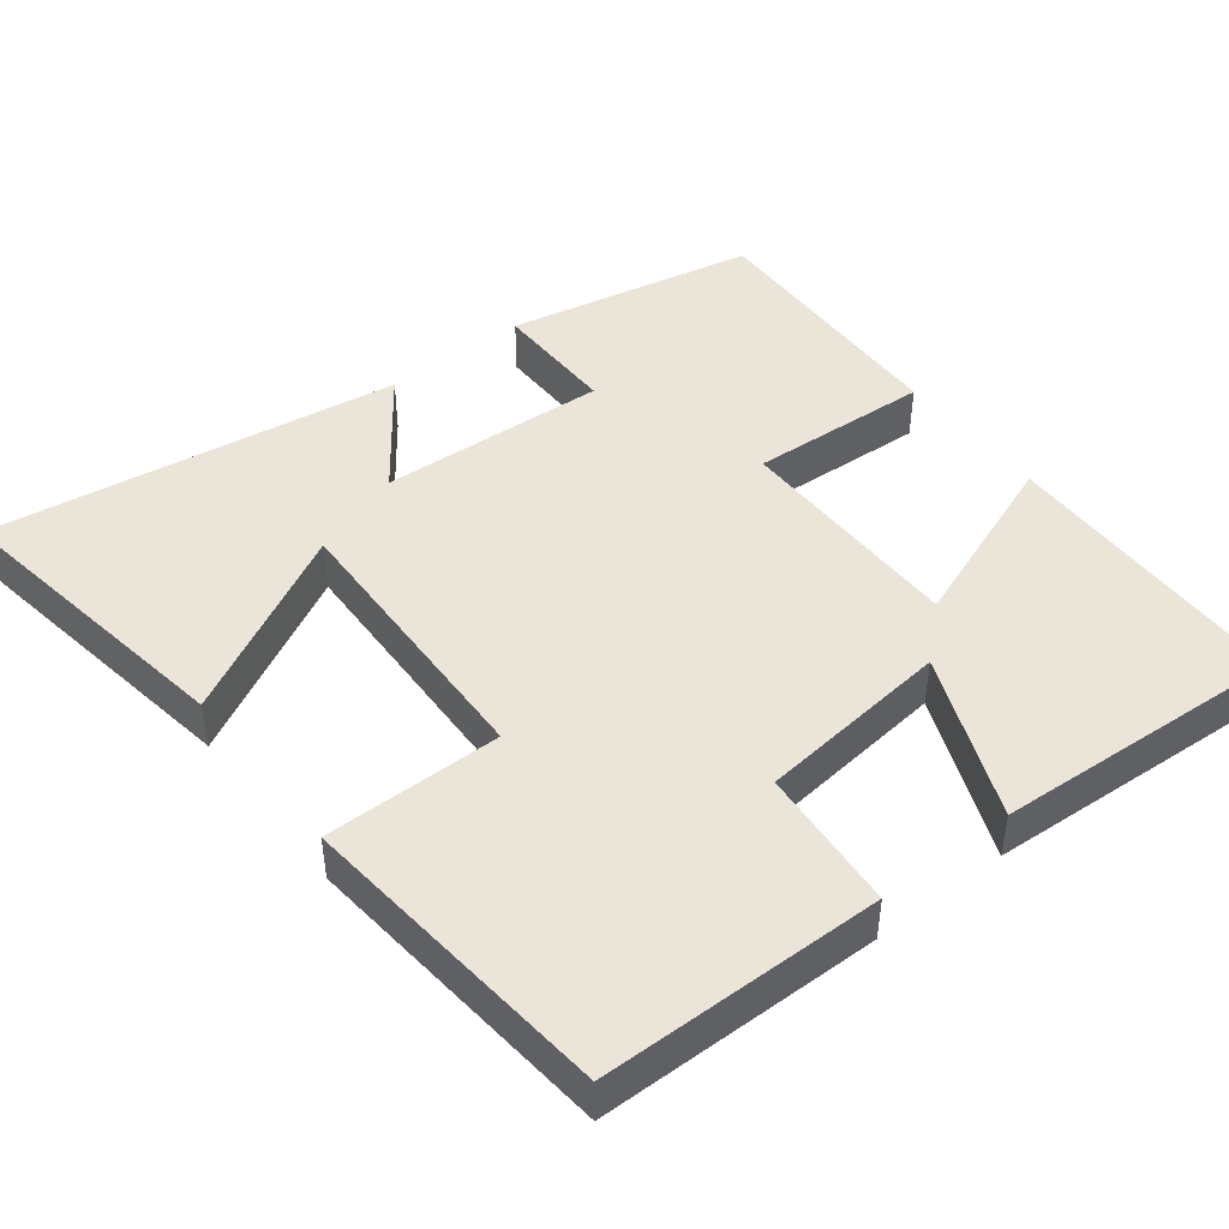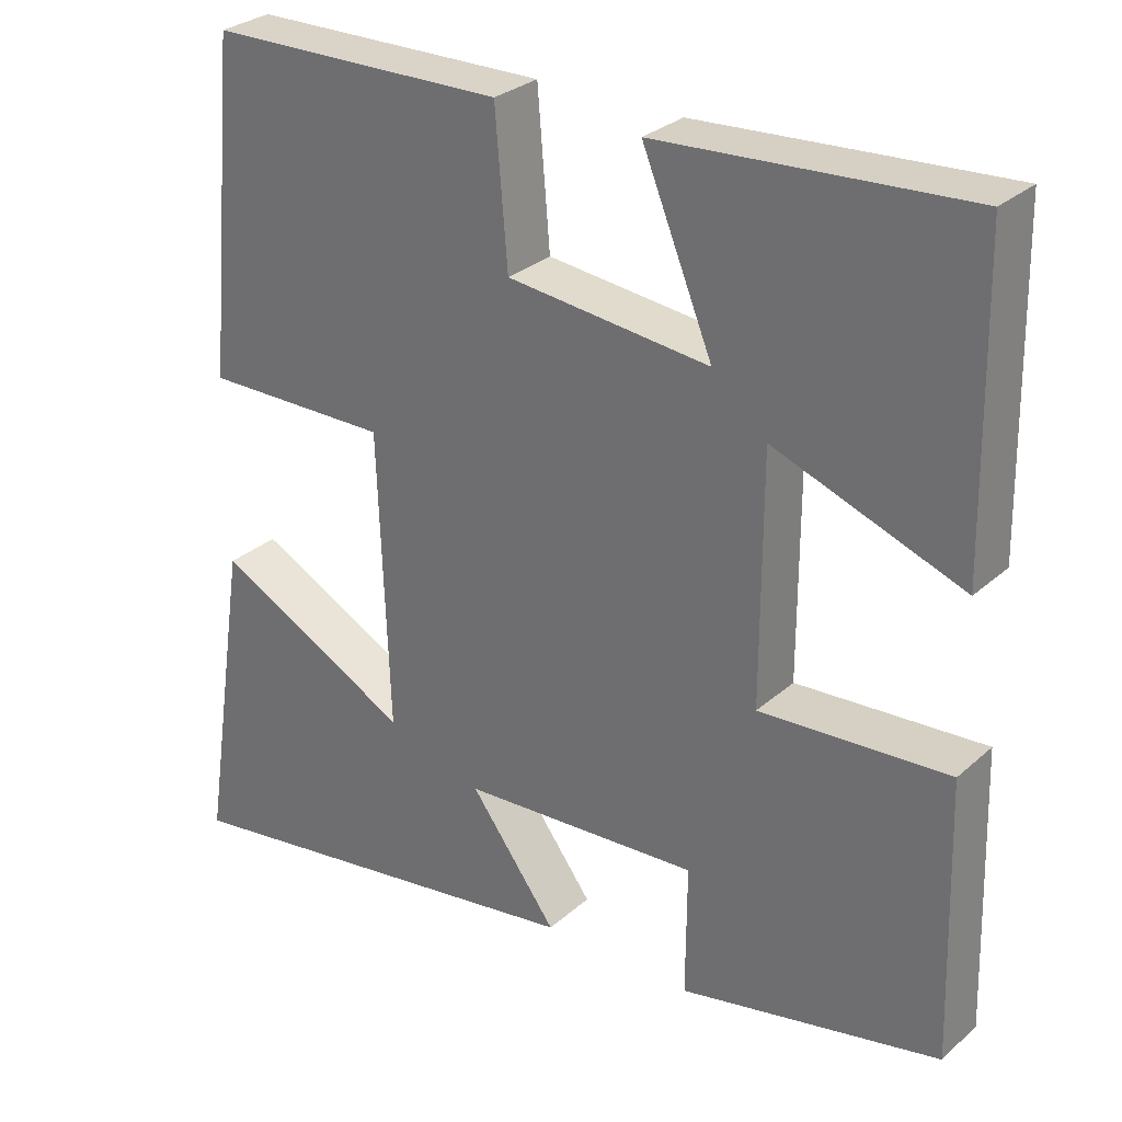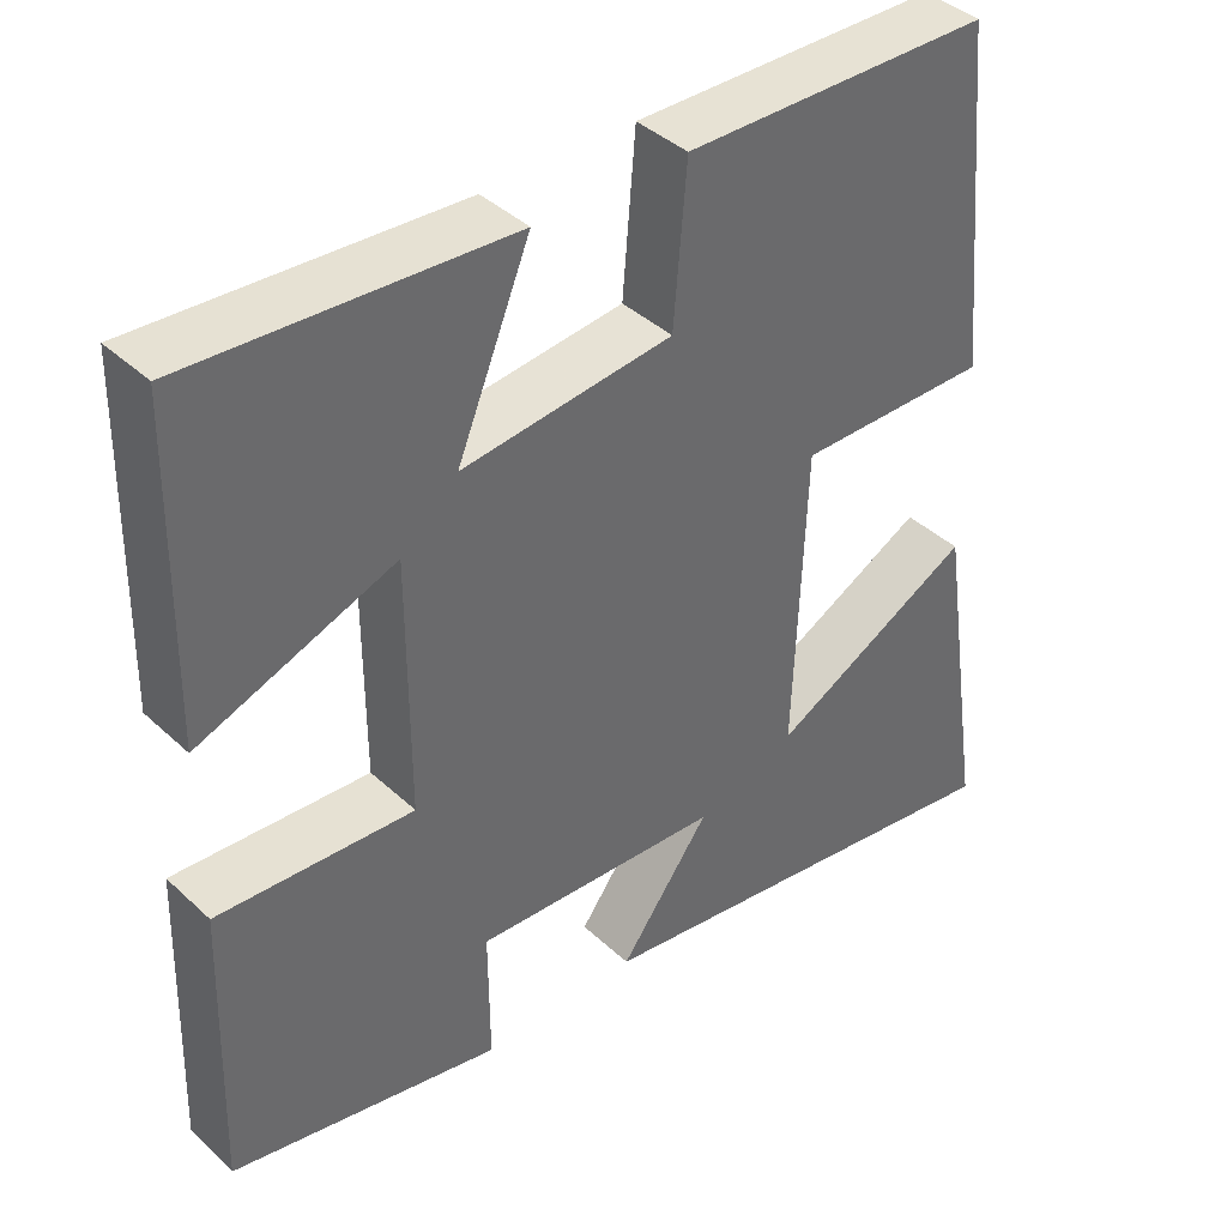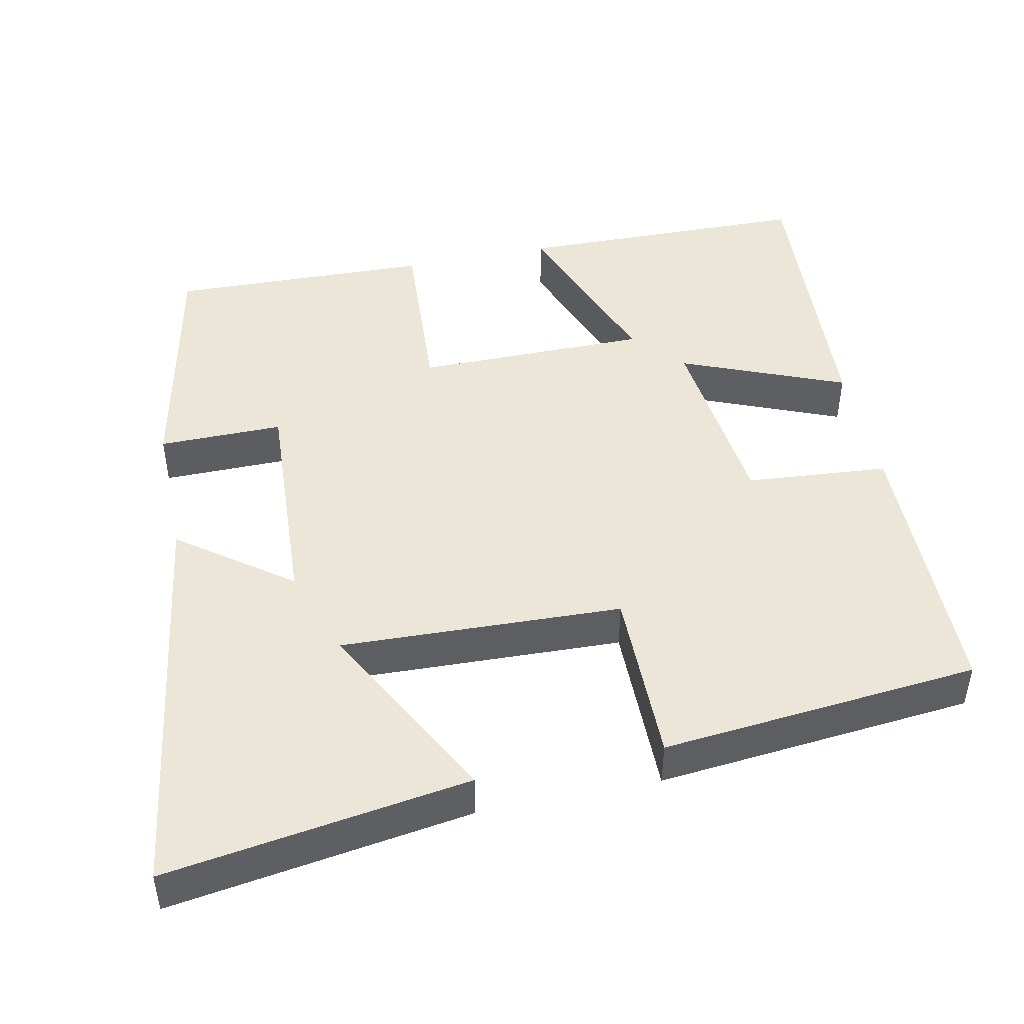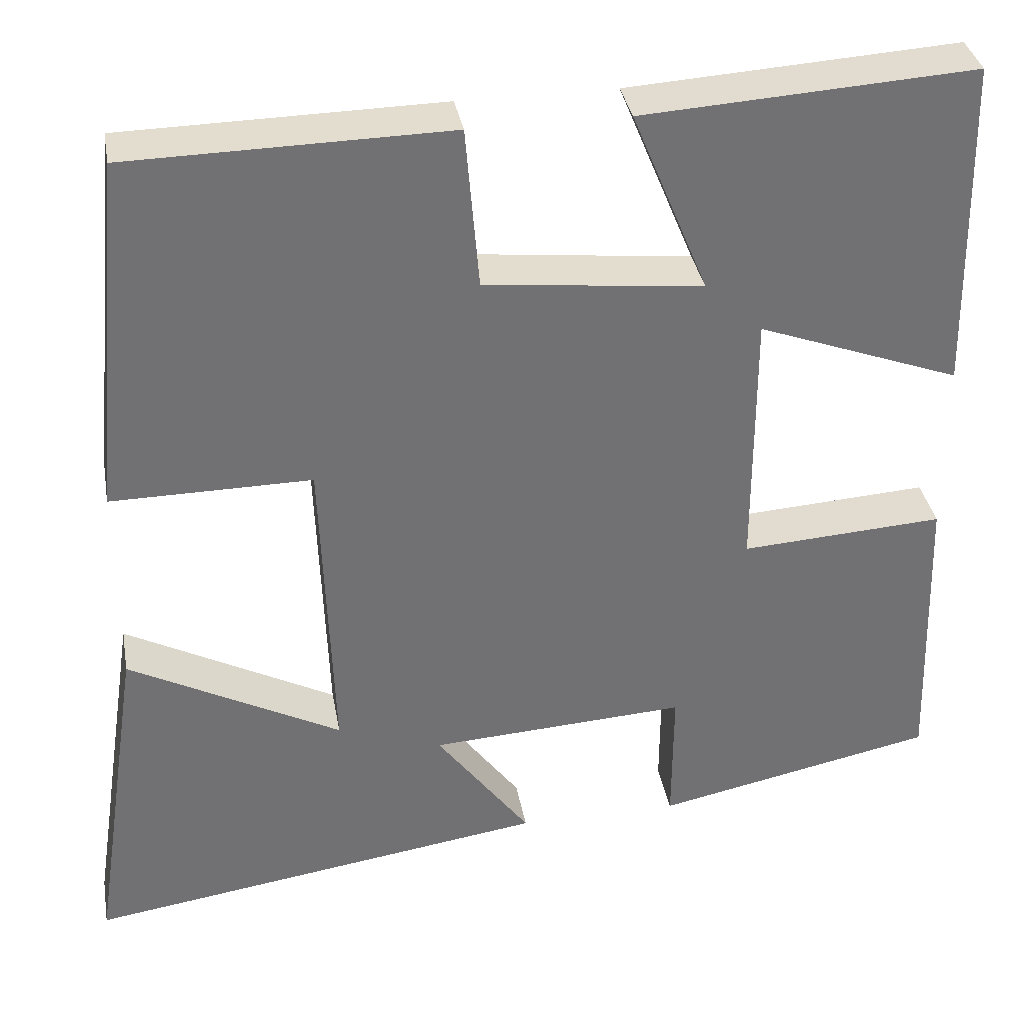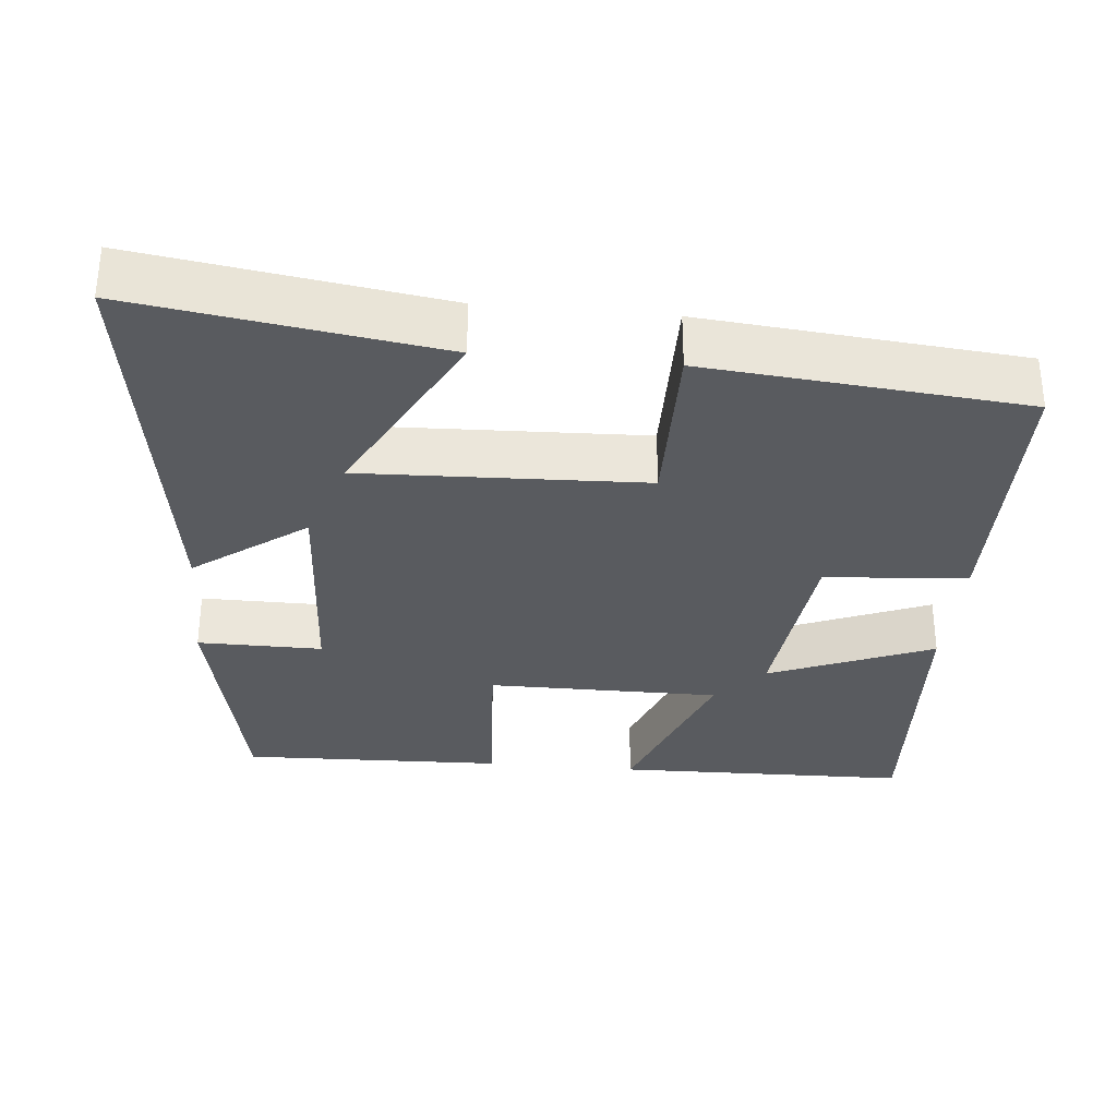
<metadata>
{"format":"obj","ext":"obj","renderer":"f3d","projection":"perspective","resolution":1024,"background":"white","views":[{"elev":45.5,"azim":-38.1,"up":"+Y"},{"elev":29.2,"azim":37.9,"up":"+Z"},{"elev":40.3,"azim":138.5,"up":"+Z"},{"elev":46.3,"azim":-101.9,"up":"+Y"},{"elev":35.1,"azim":-10.0,"up":"+Z"},{"elev":-32.1,"azim":-95.4,"up":"+Y"}]}
</metadata>
<code>
v -0.561 0.07 -0.581
v -0.5 0.07 -0.176
v -0.249 0.07 -0.308
v -0.263 0.07 0.07
v -0.5 0.07 0.068
v -0.46 0.07 0.494
v -0.083 0.07 0.5
v -0.067 0.07 0.309
v 0.191 0.07 0.281
v 0.101 0.07 0.5
v 0.492 0.07 0.524
v 0.5 0.07 0.129
v 0.26 0.07 0.218
v 0.26 0.07 -0.094
v 0.5 0.07 -0.079
v 0.511 0.07 -0.431
v 0.179 0.07 -0.5
v 0.18 0.07 -0.333
v -0.124 0.07 -0.351
v -0.013 0.07 -0.5
v -0.561 0 -0.581
v -0.5 0 -0.176
v -0.249 0 -0.308
v -0.263 0 0.07
v -0.5 0 0.068
v -0.46 0 0.494
v -0.083 0 0.5
v -0.067 0 0.309
v 0.191 0 0.281
v 0.101 0 0.5
v 0.492 0 0.524
v 0.5 0 0.129
v 0.26 0 0.218
v 0.26 0 -0.094
v 0.5 0 -0.079
v 0.511 0 -0.431
v 0.179 0 -0.5
v 0.18 0 -0.333
v -0.124 0 -0.351
v -0.013 0 -0.5
f 19 20 1
f 16 17 18
f 15 16 18
f 14 15 18
f 13 14 18 19
f 11 12 13
f 10 11 13
f 9 10 13
f 8 9 13 19
f 6 7 8
f 5 6 8
f 4 5 8
f 3 4 8 19
f 1 2 3
f 1 3 19
f 21 40 39
f 38 37 36
f 38 36 35
f 38 35 34
f 39 38 34 33
f 33 32 31
f 33 31 30
f 33 30 29
f 39 33 29 28
f 28 27 26
f 28 26 25
f 28 25 24
f 39 28 24 23
f 23 22 21
f 39 23 21
f 1 21 22 2
f 2 22 23 3
f 3 23 24 4
f 4 24 25 5
f 5 25 26 6
f 6 26 27 7
f 7 27 28 8
f 8 28 29 9
f 9 29 30 10
f 10 30 31 11
f 11 31 32 12
f 12 32 33 13
f 13 33 34 14
f 14 34 35 15
f 15 35 36 16
f 16 36 37 17
f 17 37 38 18
f 18 38 39 19
f 19 39 40 20
f 20 40 21 1

</code>
